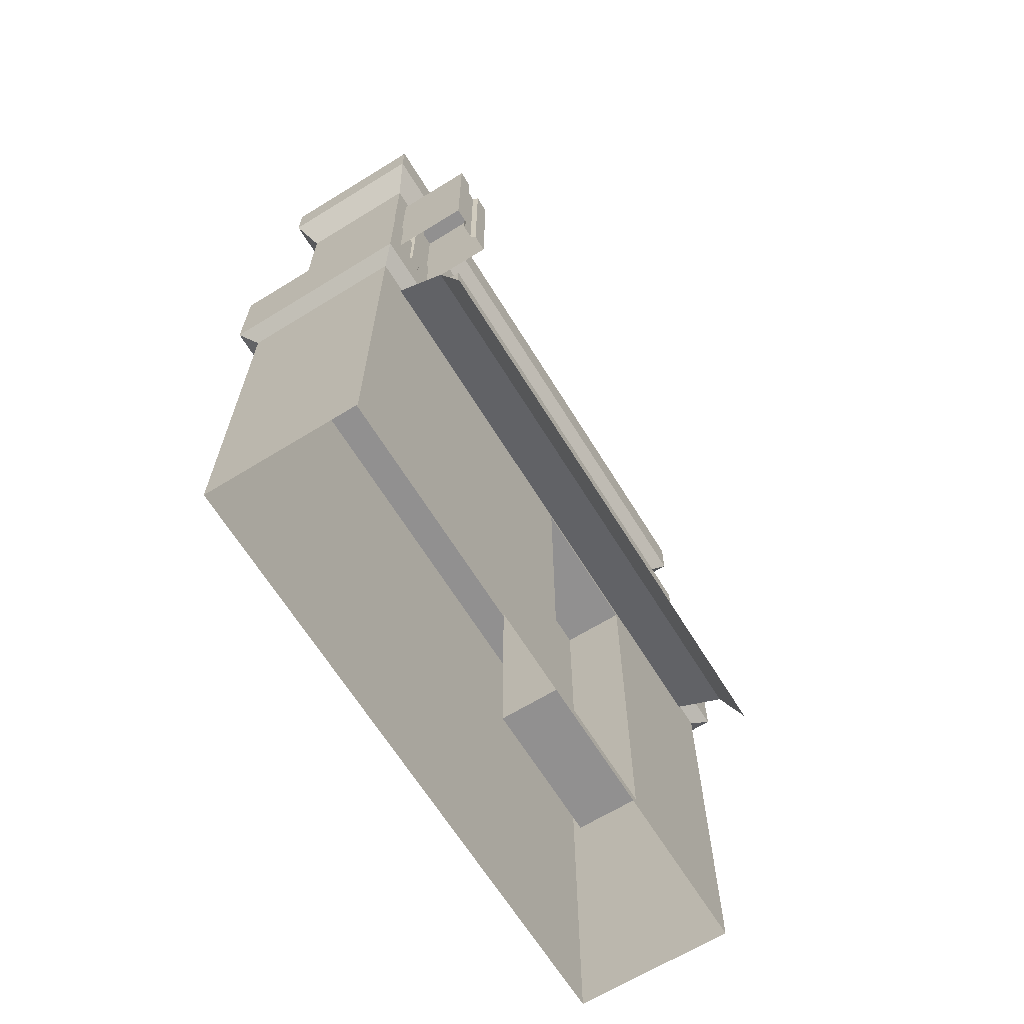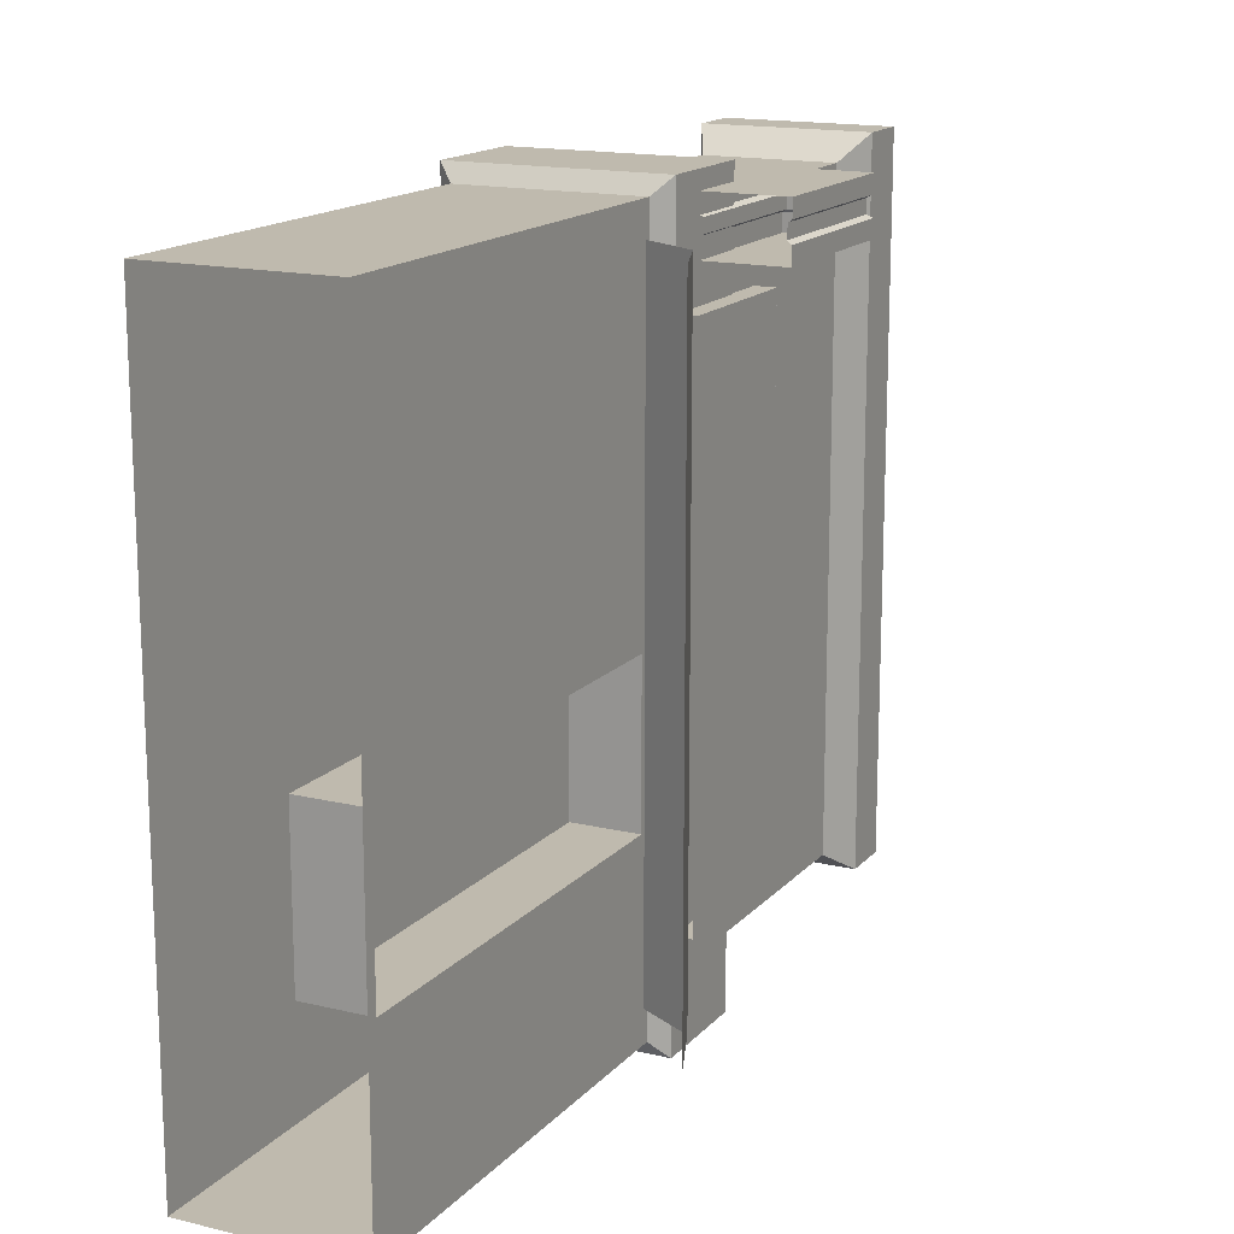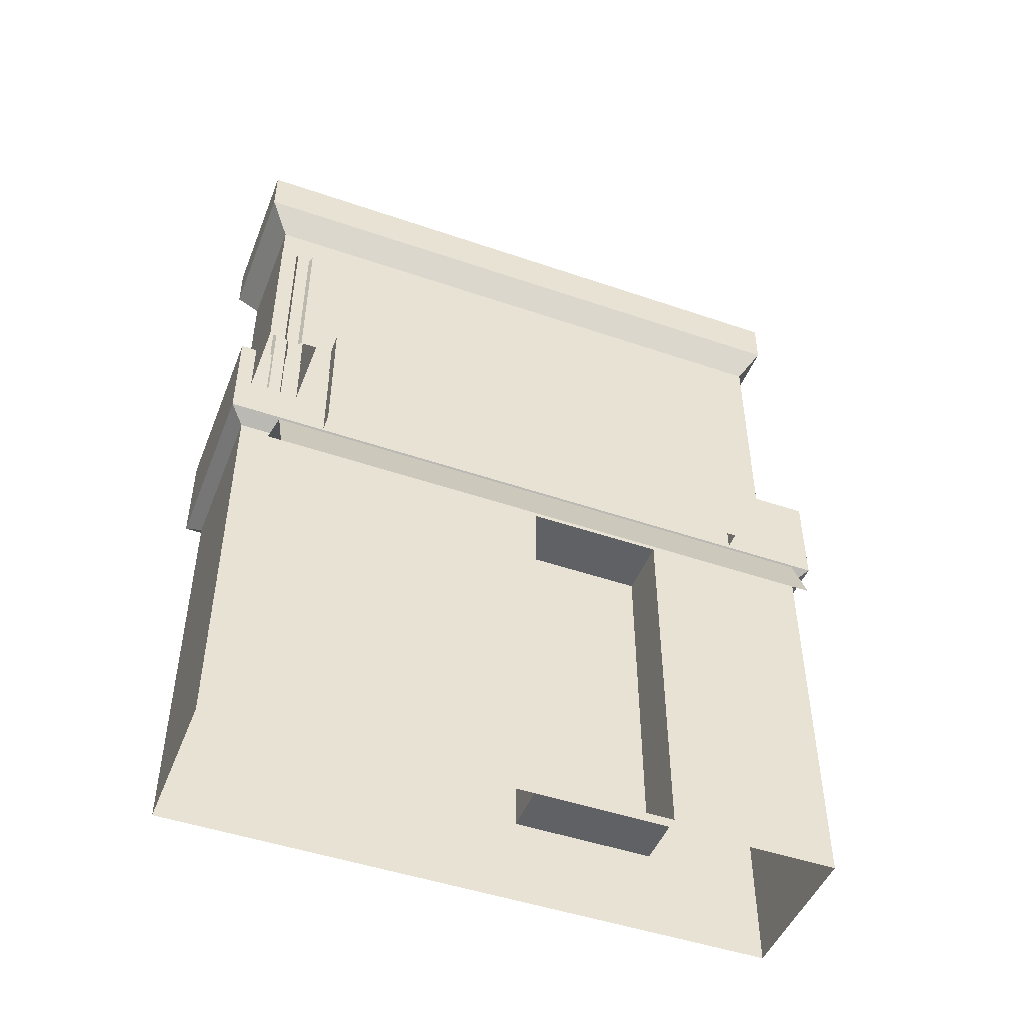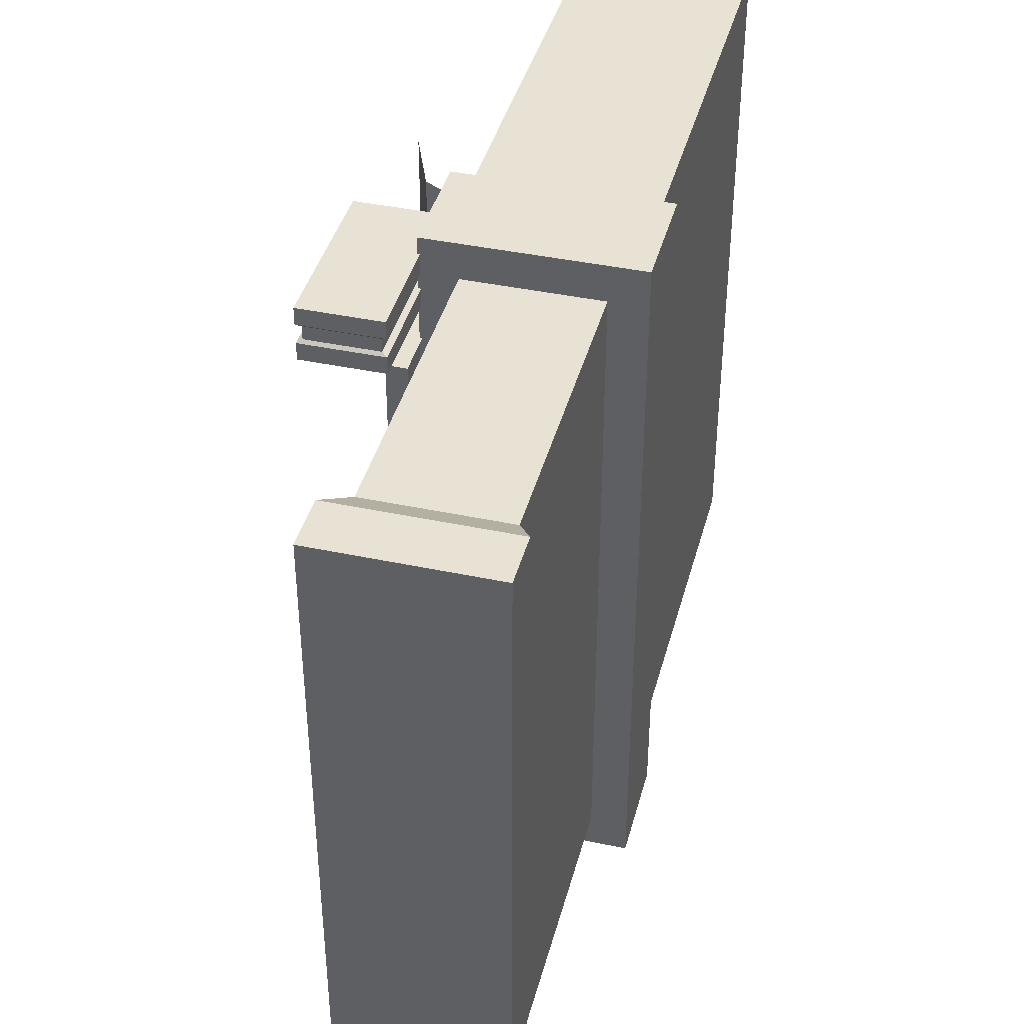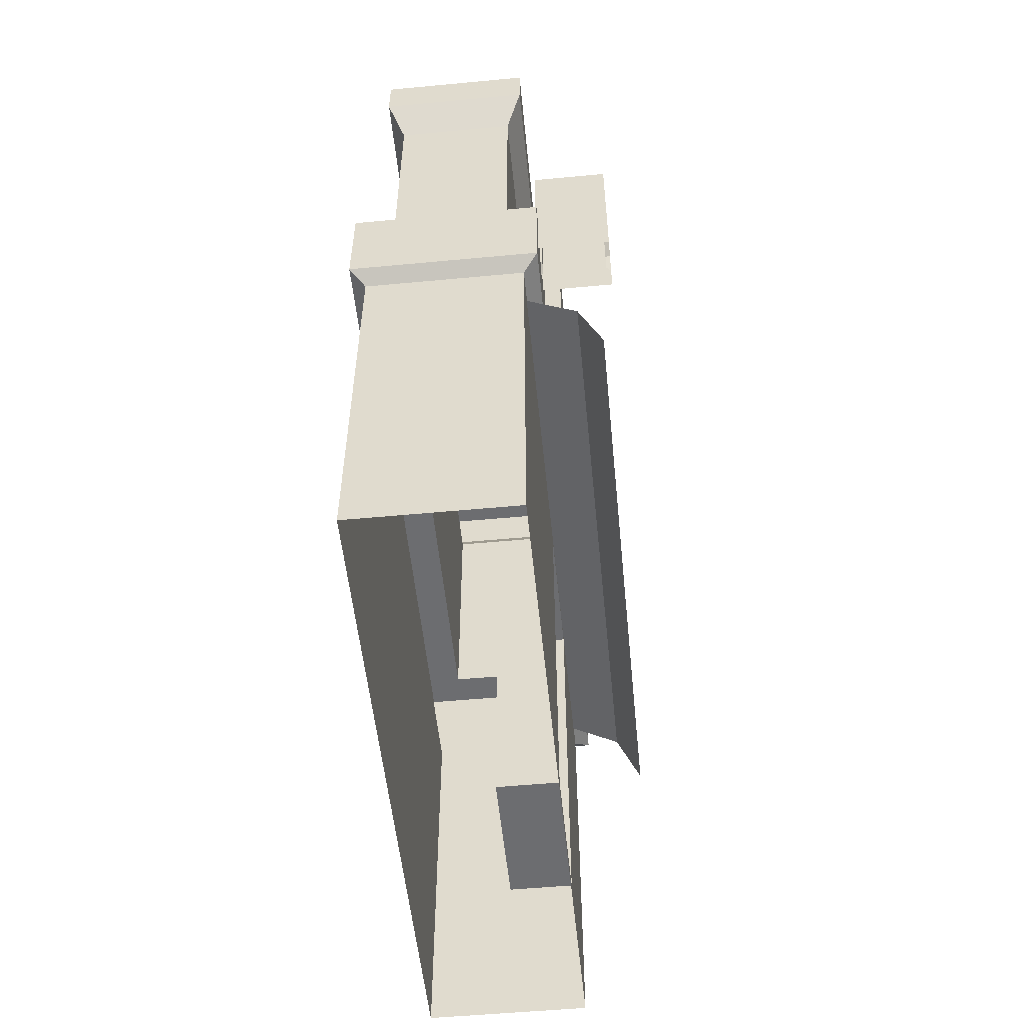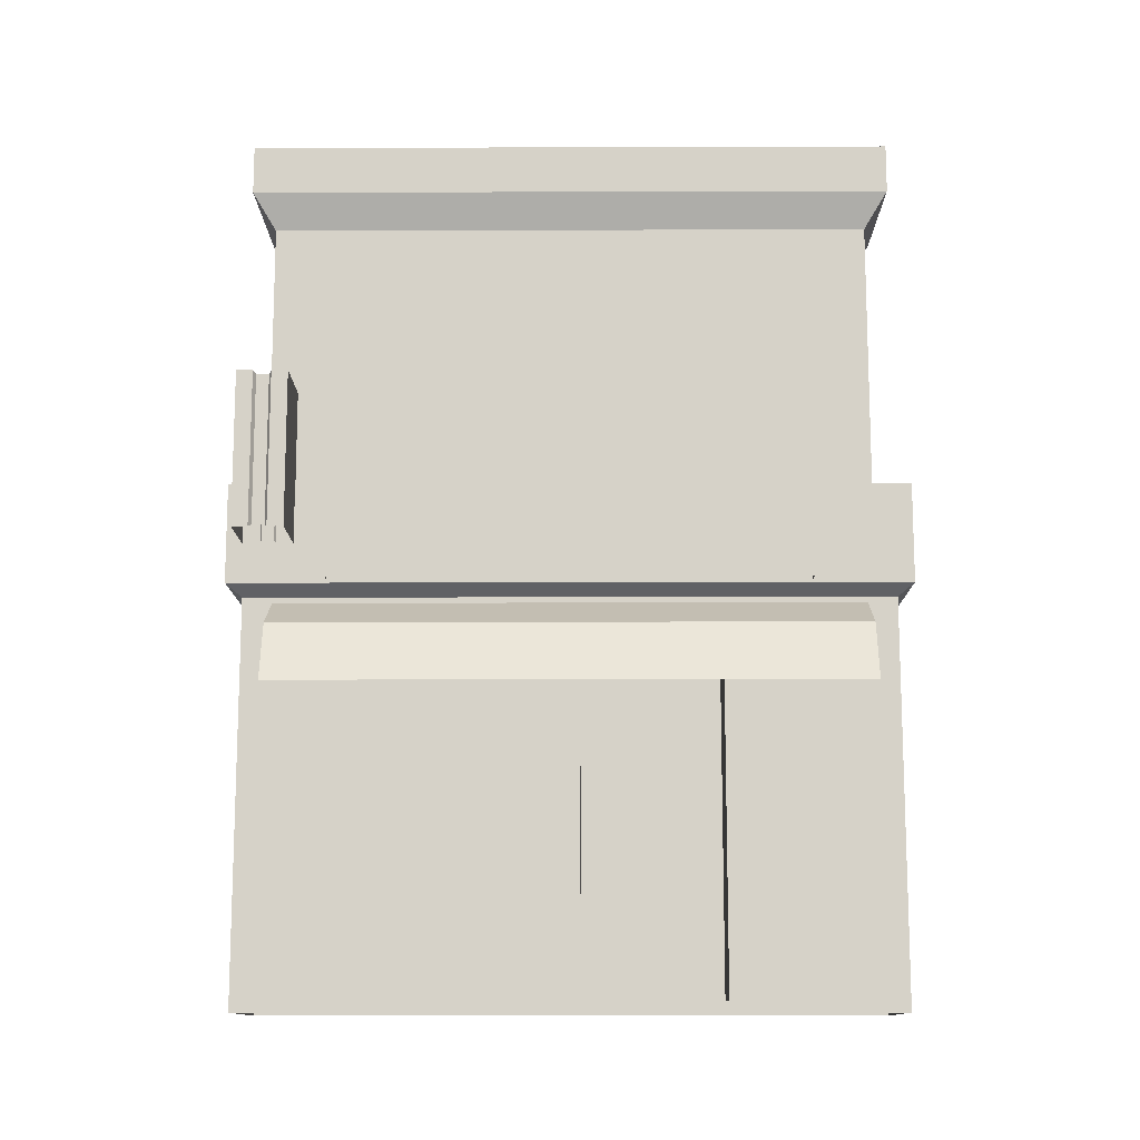
<metadata>
{"format":"obj","ext":"obj","renderer":"f3d","projection":"perspective","resolution":1024,"background":"white","views":[{"elev":-65.8,"azim":31.7,"up":"+Y"},{"elev":15.7,"azim":26.7,"up":"+Z"},{"elev":-47.8,"azim":68.9,"up":"+Y"},{"elev":40.7,"azim":-165.4,"up":"+Z"},{"elev":-54.0,"azim":5.7,"up":"+Y"},{"elev":-12.6,"azim":90.4,"up":"+Y"}]}
</metadata>
<code>
v  1194 638.8 208.3
v  1194 638.8 325.4
v  1308 638.8 325.4
v  1308 638.8 208.3
v  1194 638.8 87.86
v  1308 638.8 87.86
v  1194 638.8 -32.56
v  1308 638.8 -32.56
v  1194 638.8 -149.7
v  1308 638.8 -149.7
v  1192 0 323.2
v  1310 0 323.2
v  1310 292.2 323.2
v  1192 292.2 323.2
v  1310 0 205.5
v  1310 292.2 205.5
v  1310 0 87.86
v  1310 292.2 87.86
v  1266 7.592 80.27
v  1266 7.592 -22.19
v  1266 284.6 -22.19
v  1266 284.6 80.27
v  1310 0 -29.78
v  1310 0 -147.4
v  1310 292.2 -147.4
v  1310 292.2 -29.78
v  1192 0 -147.4
v  1192 292.2 -147.4
v  1192 0 -29.78
v  1192 292.2 -29.78
v  1192 0 87.86
v  1192 292.2 87.86
v  1192 0 205.5
v  1192 292.2 205.5
v  1321 300.6 334.2
v  1181 300.6 334.2
v  1321 300.6 205.5
v  1321 300.6 87.86
v  1321 300.6 -29.78
v  1321 300.6 -158.4
v  1181 300.6 -158.4
v  1181 300.6 -29.78
v  1181 300.6 87.86
v  1181 300.6 205.5
v  1321 373.4 334.2
v  1181 373.4 334.2
v  1321 373.4 205.5
v  1321 373.4 87.86
v  1321 373.4 -29.78
v  1321 373.4 -158.4
v  1181 373.4 -158.4
v  1181 373.4 -29.78
v  1181 373.4 87.86
v  1181 373.4 205.5
v  1296 373.4 309.1
v  1206 373.4 309.1
v  1296 373.4 205.5
v  1296 373.4 87.86
v  1296 373.4 -29.78
v  1296 373.4 -133.4
v  1206 373.4 -133.4
v  1206 373.4 -29.78
v  1206 373.4 87.86
v  1206 373.4 205.5
v  1296 577.3 309.1
v  1206 577.3 309.1
v  1296 577.3 205.5
v  1296 577.3 87.86
v  1296 577.3 -29.78
v  1296 577.3 -133.4
v  1206 577.3 -133.4
v  1206 577.3 -29.78
v  1206 577.3 87.86
v  1206 577.3 205.5
v  1308 603 325.4
v  1194 603 325.4
v  1308 603 208.3
v  1308 603 87.86
v  1308 603 -32.56
v  1308 603 -149.7
v  1194 603 -149.7
v  1194 603 -32.56
v  1194 603 87.86
v  1194 603 208.3
v  1310 284.6 80.27
v  1310 284.6 -22.19
v  1310 7.592 80.27
v  1310 7.592 -22.19
v  1333 302.6 -85.81
v  1333 404.5 -85.81
v  1333 404.5 261.5
v  1333 302.6 261.5
v  1319 404.5 261.5
v  1319 302.6 261.5
v  1319 404.5 -85.81
v  1319 302.6 -85.81
v  1365 223 -125.8
v  1347 266.8 -125.8
v  1347 266.8 301.6
v  1365 223 301.6
v  1307 289.9 -125.8
v  1307 289.9 301.6
v  1323 331.4 308.8
v  1323 440.5 308.8
v  1323 440.5 299.6
v  1323 331.4 299.6
v  1371 331.4 308.8
v  1371 331.4 299.6
v  1371 440.5 299.6
v  1371 440.5 308.8
v  1319 329.4 285.9
v  1319 442.6 285.9
v  1374 442.6 285.9
v  1374 329.4 285.9
v  1319 442.6 322.5
v  1319 329.4 322.5
v  1374 329.4 322.5
v  1374 442.6 322.5
v  1319 442.6 297.6
v  1319 329.4 297.6
v  1374 442.6 297.6
v  1374 329.4 297.6
v  1319 329.4 310.7
v  1319 442.6 310.7
v  1374 442.6 310.7
v  1374 329.4 310.7
o Object004
g Object004
f 1 2 3 4
f 5 1 4 6
f 7 5 6 8
f 9 7 8 10
f 11 12 13 14
f 12 15 16 13
f 15 17 18 16
f 19 20 21 22
f 23 24 25 26
f 24 27 28 25
f 27 29 30 28
f 29 31 32 30
f 31 33 34 32
f 33 11 14 34
f 14 13 35 36
f 13 16 37 35
f 16 18 38 37
f 18 26 39 38
f 26 25 40 39
f 25 28 41 40
f 28 30 42 41
f 30 32 43 42
f 32 34 44 43
f 34 14 36 44
f 36 35 45 46
f 35 37 47 45
f 37 38 48 47
f 38 39 49 48
f 39 40 50 49
f 40 41 51 50
f 41 42 52 51
f 42 43 53 52
f 43 44 54 53
f 44 36 46 54
f 46 45 55 56
f 45 47 57 55
f 47 48 58 57
f 48 49 59 58
f 49 50 60 59
f 50 51 61 60
f 51 52 62 61
f 52 53 63 62
f 53 54 64 63
f 54 46 56 64
f 56 55 65 66
f 55 57 67 65
f 57 58 68 67
f 58 59 69 68
f 59 60 70 69
f 60 61 71 70
f 61 62 72 71
f 62 63 73 72
f 63 64 74 73
f 64 56 66 74
f 66 65 75 76
f 65 67 77 75
f 67 68 78 77
f 68 69 79 78
f 69 70 80 79
f 70 71 81 80
f 71 72 82 81
f 72 73 83 82
f 73 74 84 83
f 74 66 76 84
f 76 75 3 2
f 75 77 4 3
f 77 78 6 4
f 78 79 8 6
f 79 80 10 8
f 80 81 9 10
f 81 82 7 9
f 82 83 5 7
f 83 84 1 5
f 84 76 2 1
f 26 18 85 86
f 18 17 87 85
f 17 23 88 87
f 23 26 86 88
f 86 85 22 21
f 85 87 19 22
f 87 88 20 19
f 88 86 21 20
f 89 90 91 92
f 92 91 93 94
f 91 90 95 93
f 90 89 96 95
f 97 98 99 100
f 99 98 101 102
f 103 104 105 106
f 107 108 109 110
f 111 112 113 114
f 105 104 110 109
f 115 116 117 118
f 106 105 119 120
f 105 109 121 119
f 109 108 122 121
f 104 103 123 124
f 107 110 125 126
f 110 104 124 125
f 120 119 112 111
f 119 121 113 112
f 121 122 114 113
f 124 123 116 115
f 126 125 118 117
f 125 124 115 118

</code>
